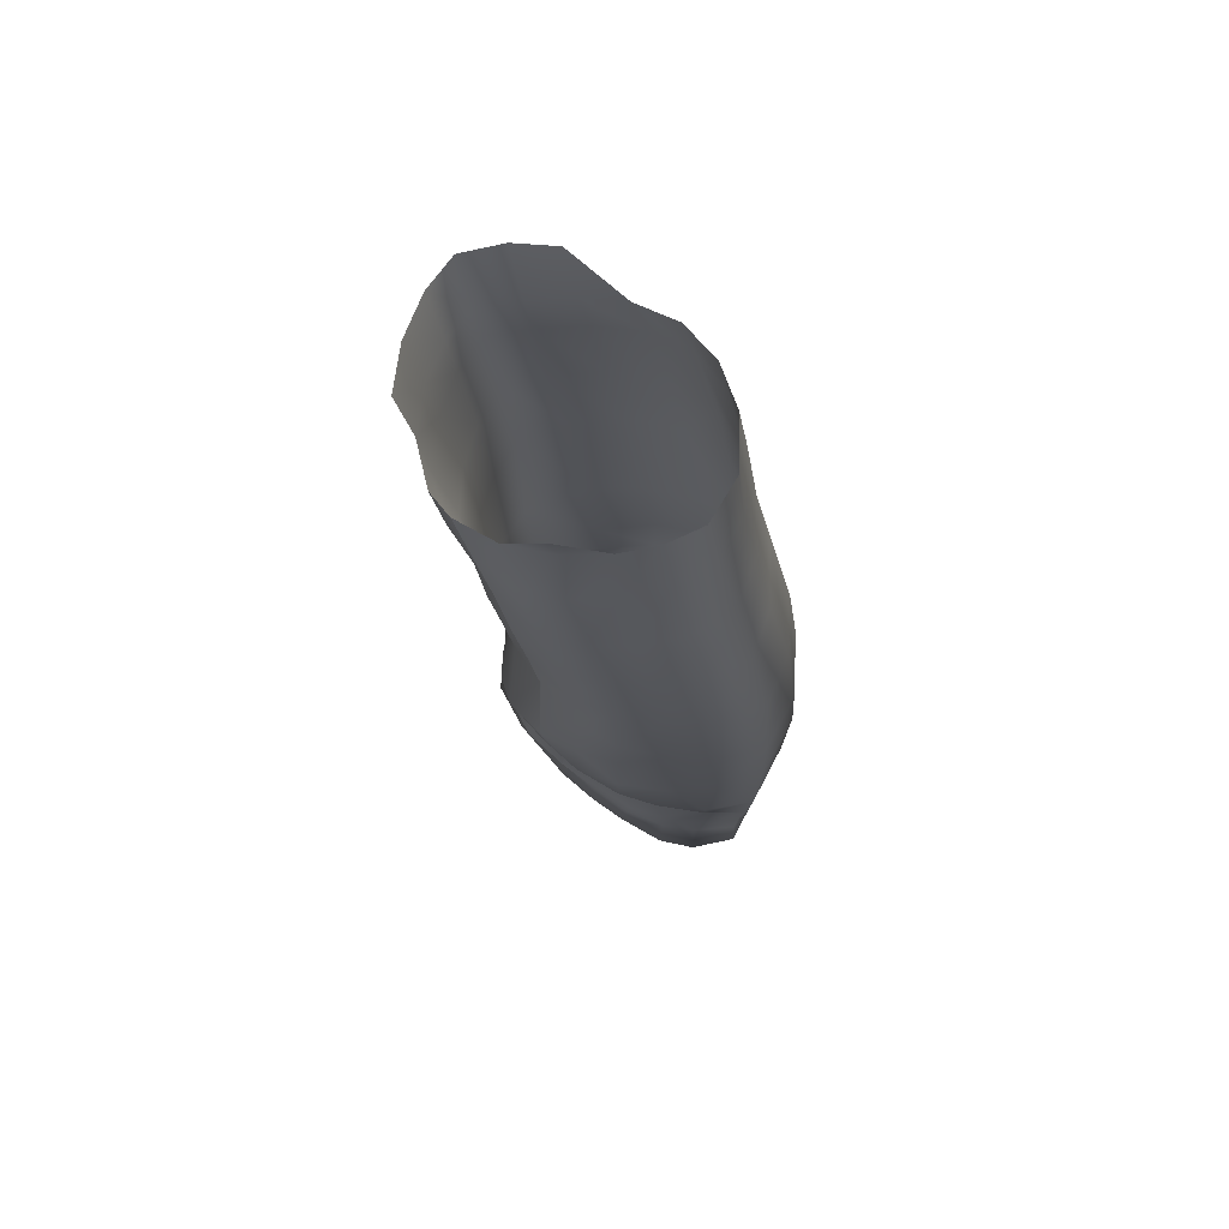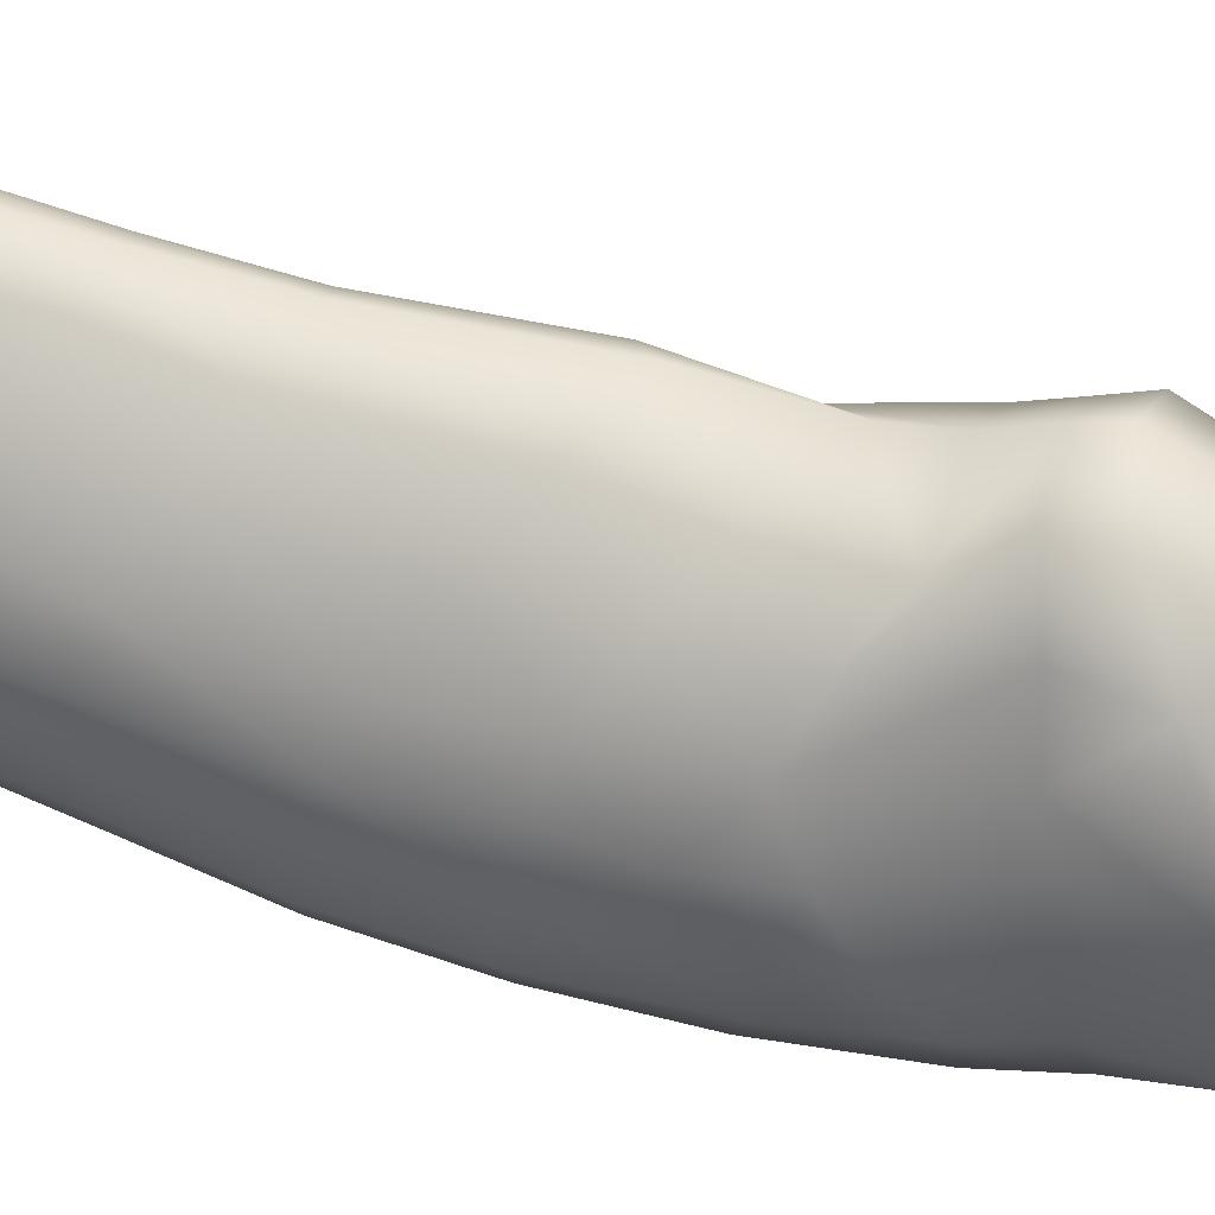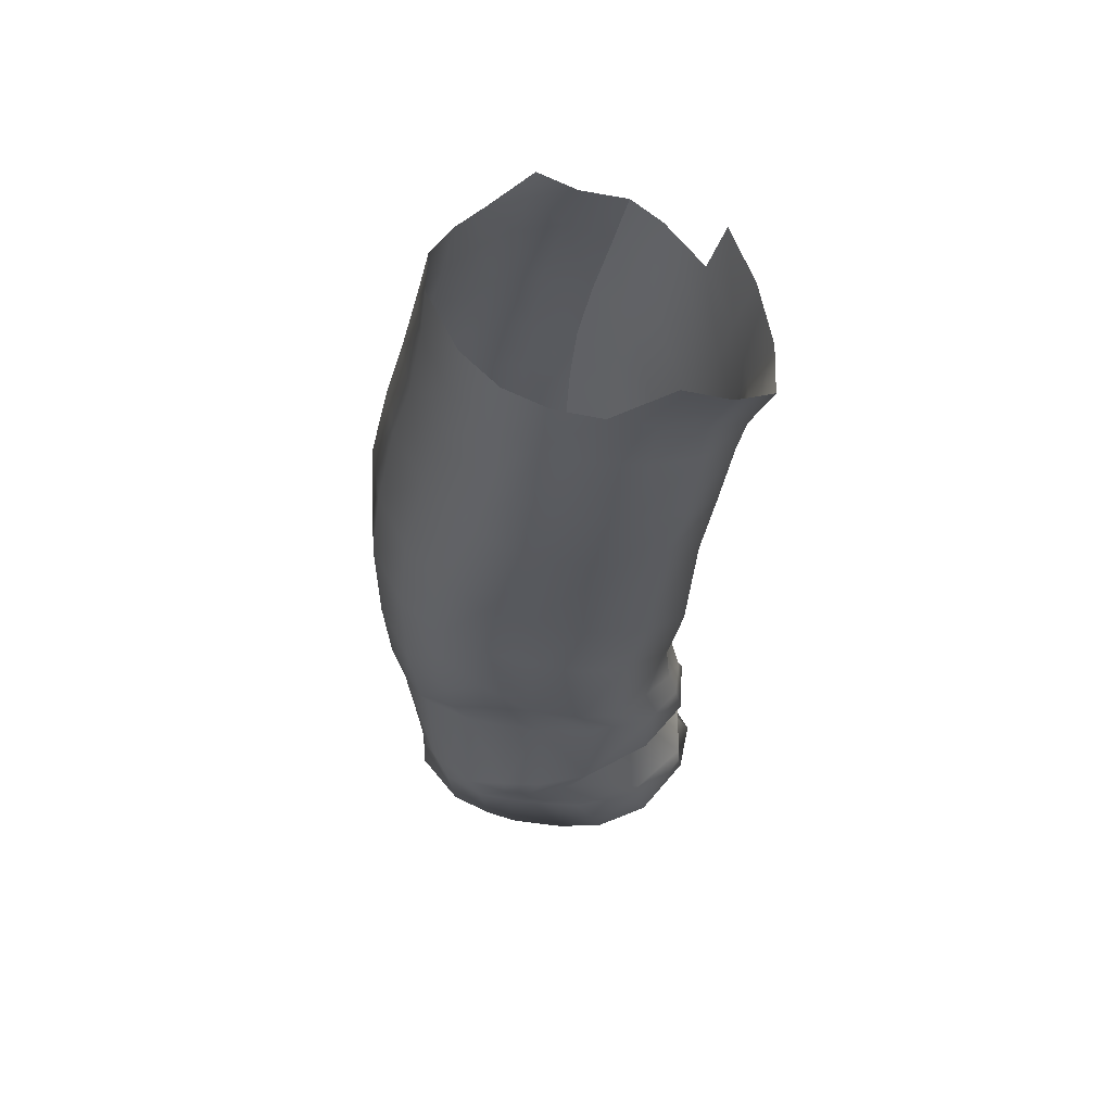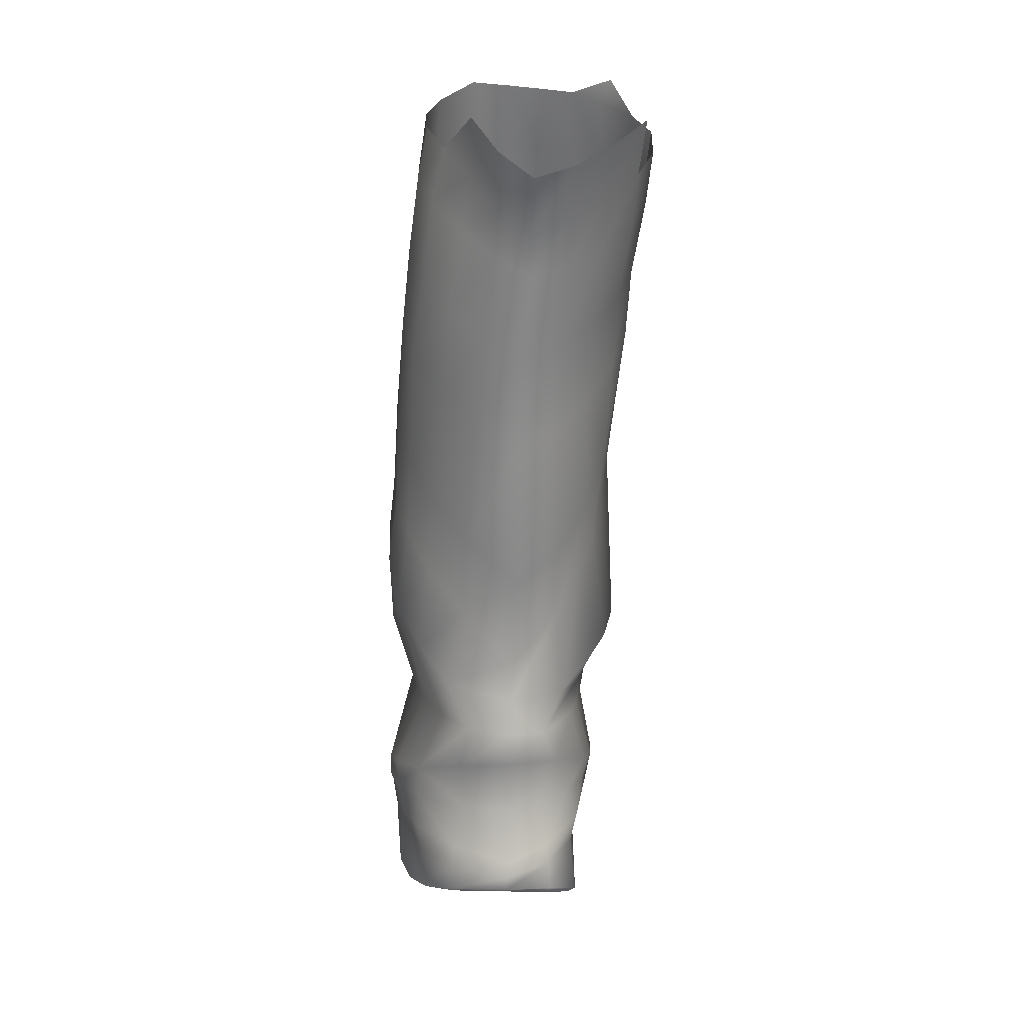
<metadata>
{"format":"obj","ext":"obj","renderer":"f3d","projection":"perspective","resolution":1024,"background":"white","views":[{"elev":70.0,"azim":140.8,"up":"+Y"},{"elev":36.5,"azim":-74.5,"up":"+Z"},{"elev":62.2,"azim":-70.0,"up":"+Y"},{"elev":21.4,"azim":-5.4,"up":"+Y"}]}
</metadata>
<code>
o node_id797.001
v -0.1767 0.3905 0.00801
v -0.19 0.4022 -0.01632
v -0.1928 0.3394 -0.02674
v -0.182 0.3249 -0.001671
v -0.141 0.3653 0.03865
v -0.1609 0.3769 0.02535
v -0.1658 0.3102 0.02009
v -0.1414 0.2904 0.036
v -0.1944 0.4111 -0.03831
v -0.1905 0.4153 -0.06021
v -0.1976 0.3575 -0.06595
v -0.198 0.3497 -0.04735
v -0.1607 0.4197 -0.1046
v -0.142 0.4185 -0.1157
v -0.1452 0.3698 -0.1252
v -0.1682 0.3674 -0.113
v -0.1036 0.3825 0.01491
v -0.1203 0.371 0.02814
v -0.1207 0.3017 0.02643
v -0.1012 0.3248 0.01025
v -0.07812 0.407 -0.02446
v -0.08807 0.395 -0.003534
v -0.0913 0.3456 -0.003939
v -0.08374 0.366 -0.02218
v -0.1231 0.417 -0.1116
v -0.1028 0.4155 -0.09955
v -0.104 0.3782 -0.1041
v -0.1252 0.375 -0.1187
v -0.08829 0.4143 -0.08579
v -0.09037 0.3803 -0.09007
v -0.07869 0.4127 -0.06712
v -0.07523 0.4122 -0.04614
v -0.07905 0.3807 -0.04832
v -0.08117 0.3814 -0.07011
v -0.07523 0.4122 -0.04614
v -0.07905 0.3807 -0.04832
v -0.18 0.4184 -0.08179
v -0.1874 0.3635 -0.09207
v -0.1857 0.4896 -0.02484
v -0.1839 0.4925 -0.04622
v -0.1871 0.4522 -0.05234
v -0.1905 0.4506 -0.03429
v -0.1741 0.494 -0.06801
v -0.1763 0.4541 -0.07482
v -0.1545 0.498 -0.08847
v -0.1353 0.496 -0.09795
v -0.1395 0.4586 -0.1059
v -0.1593 0.458 -0.09444
v -0.118 0.4945 -0.09294
v -0.1194 0.4565 -0.1027
v -0.1013 0.4935 -0.08365
v -0.1008 0.4542 -0.09271
v -0.08503 0.4901 -0.07257
v -0.08591 0.4514 -0.07958
v -0.07228 0.4872 -0.05393
v -0.0761 0.4482 -0.06338
v -0.06942 0.4836 -0.03201
v -0.07279 0.446 -0.04018
v -0.06942 0.4836 -0.03201
v -0.07079 0.4771 -0.0153
v -0.07627 0.44 -0.02155
v -0.07279 0.446 -0.04018
v -0.08125 0.4705 0.008877
v -0.08645 0.4322 0.002048
v -0.0996 0.4634 0.02787
v -0.1182 0.4589 0.04078
v -0.12 0.4165 0.03441
v -0.1024 0.4236 0.02081
v -0.1365 0.4559 0.04793
v -0.1396 0.4121 0.04365
v -0.1515 0.4627 0.03502
v -0.1557 0.419 0.0333
v -0.1672 0.4724 0.01785
v -0.1721 0.4312 0.01464
v -0.1797 0.4828 -0.00276
v -0.1846 0.4403 -0.008446
v -0.177 0.2258 0.01601
v -0.1664 0.2043 0.0283
v -0.1443 0.2044 0.03769
v -0.1444 0.2217 0.03266
v -0.1268 0.202 0.03343
v -0.1151 0.2208 0.0209
v -0.1709 0.1827 0.03007
v -0.1446 0.1883 0.04127
v -0.1202 0.1857 0.0339
v -0.1687 0.1488 0.01553
v -0.1463 0.1504 0.02436
v -0.1274 0.1512 0.01738
v -0.1788 0.1992 0.000793
v -0.1931 0.1684 0.004029
v -0.1877 0.1966 -0.02524
v -0.1906 0.1933 -0.0444
v -0.2071 0.1524 -0.03983
v -0.204 0.1597 -0.0203
v -0.1016 0.1736 0.01057
v -0.1081 0.1984 0.003446
v -0.1035 0.1993 -0.008185
v -0.0962 0.1693 -0.001799
v -0.0938 0.1647 -0.0171
v -0.09998 0.2 -0.02148
v -0.09899 0.1508 -0.03833
v -0.1019 0.2023 -0.04269
v -0.1065 0.2149 0.002293
v -0.09752 0.2329 0.003495
v -0.09148 0.2237 -0.04324
v -0.08541 0.238 -0.04456
v -0.08277 0.2477 -0.02184
v -0.09631 0.2194 -0.02399
v -0.08869 0.2398 -0.007437
v -0.1012 0.2169 -0.009928
v -0.1935 0.1455 -0.005613
v -0.1097 0.1531 0.008217
v -0.1011 0.1519 -0.002112
v -0.09588 0.1509 -0.0164
v -0.1459 0.1292 0.04388
v -0.1249 0.1341 0.03614
v -0.106 0.1396 0.01581
v -0.1944 0.1313 0.003818
v -0.175 0.1324 0.02963
v -0.1761 0.1192 0.02714
v -0.1475 0.1202 0.0449
v -0.192 0.1147 -0.00164
v -0.1239 0.1227 0.03553
v -0.1093 0.1246 0.01644
v -0.1048 0.1215 -0.01087
v -0.1061 0.1195 -0.03446
v -0.1779 0.1085 0.03442
v -0.1479 0.1139 0.04654
v -0.1933 0.0994 0.0134
v -0.1232 0.1115 0.04301
v -0.1081 0.1015 0.02916
v -0.203 0.08493 -0.03644
v -0.1987 0.09004 -0.008878
v -0.1976 0.1138 -0.02251
v -0.2021 0.1153 -0.03966
v -0.2012 0.1302 -0.0175
v -0.2043 0.131 -0.04015
v -0.2073 0.1422 -0.03955
v -0.2035 0.1425 -0.02416
v -0.1904 0.2403 -0.000768
v -0.2009 0.252 -0.02489
v -0.2025 0.2411 -0.04979
v -0.105 0.09078 0.006713
v -0.1063 0.08697 -0.02796
v -0.1771 0.212 -0.1146
v -0.1961 0.2111 -0.09029
v -0.1958 0.2578 -0.09509
v -0.1781 0.2632 -0.1162
v -0.2029 0.2286 -0.06812
v -0.2036 0.2506 -0.06982
v -0.1478 0.2653 -0.1289
v -0.1502 0.2073 -0.1258
v -0.1288 0.26 -0.1194
v -0.1295 0.2055 -0.1137
v -0.1126 0.2513 -0.1035
v -0.1132 0.2035 -0.09669
v -0.1005 0.2147 -0.08264
v -0.09878 0.2384 -0.08328
v -0.1925 0.1916 -0.06511
v -0.1892 0.1887 -0.0903
v -0.09036 0.2266 -0.0628
v -0.1066 0.1968 -0.05884
v -0.1136 0.1908 -0.0747
v -0.1249 0.1811 -0.09054
v -0.09148 0.2237 -0.04324
v -0.1019 0.2023 -0.04269
v -0.08541 0.238 -0.04456
v -0.1329 0.1844 -0.1111
v -0.1532 0.1652 -0.1207
v -0.1764 0.1813 -0.1097
v -0.1368 0.1719 -0.1062
v -0.2 0.3048 -0.04677
v -0.1946 0.2967 -0.02559
v -0.1852 0.2837 -0.00574
v -0.1679 0.266 0.01379
v -0.1417 0.2439 0.02935
v -0.1185 0.2625 0.0152
v -0.1038 0.2855 0.001773
v -0.09618 0.2985 -0.008213
v -0.09034 0.3131 -0.02086
v -0.08358 0.3416 -0.04897
v -0.08358 0.3416 -0.04897
v -0.08399 0.3404 -0.07259
v -0.09246 0.3358 -0.09156
v -0.109 0.3281 -0.1089
v -0.1265 0.3229 -0.1218
v -0.146 0.3197 -0.1295
v -0.1712 0.3159 -0.1192
v -0.1927 0.3141 -0.09557
v -0.2003 0.3098 -0.07087
v -0.2047 0.2721 -0.04941
v -0.08231 0.2613 -0.04664
v -0.08231 0.2613 -0.04664
v -0.08667 0.2812 -0.06945
v -0.09367 0.3035 -0.08979
v -0.1939 0.3016 -0.09558
v -0.2031 0.2867 -0.07074
v -0.18 0.5189 -0.04257
v -0.1807 0.5156 -0.02058
v -0.1715 0.5227 -0.06372
v -0.1529 0.5283 -0.08499
v -0.1329 0.5254 -0.09179
v -0.116 0.5241 -0.0872
v -0.1009 0.5234 -0.0788
v -0.08291 0.5317 -0.06313
v -0.06854 0.5035 -0.01027
v -0.06704 0.5108 -0.02639
v -0.07693 0.5244 0.01967
v -0.07964 0.4968 0.01292
v -0.09806 0.4883 0.03178
v -0.09497 0.5166 0.03864
v -0.1163 0.5091 0.05351
v -0.1168 0.481 0.04447
v -0.1361 0.5051 0.0607
v -0.136 0.477 0.0512
v -0.1515 0.5155 0.0468
v -0.1497 0.4867 0.03717
v -0.1623 0.528 0.0268
v -0.1628 0.4986 0.01905
v -0.1738 0.5092 0.000607
v -0.06704 0.5108 -0.02639
v -0.07353 0.5154 -0.04718
v -0.08688 0.5185 -0.06552
v -0.207 0.1361 -0.062
v -0.1994 0.137 -0.08548
v -0.1811 0.1336 -0.1023
v -0.1536 0.1356 -0.1161
v -0.1049 0.1517 -0.05776
v -0.09899 0.1508 -0.03833
v -0.1114 0.1509 -0.0786
v -0.122 0.1493 -0.0935
v -0.1351 0.1426 -0.1056
v -0.1828 0.07647 -0.1019
v -0.1826 0.1055 -0.09959
v -0.1551 0.1088 -0.1133
v -0.1568 0.07827 -0.1133
v -0.1361 0.1145 -0.1021
v -0.1357 0.08223 -0.1035
v -0.2028 0.08271 -0.05304
v -0.2036 0.1117 -0.05711
v -0.1992 0.1093 -0.07894
v -0.1994 0.07983 -0.0754
v -0.1241 0.1201 -0.09083
v -0.1236 0.08612 -0.09003
v -0.1138 0.1224 -0.07318
v -0.1148 0.08884 -0.0683
v -0.1087 0.1211 -0.05277
v -0.1097 0.0885 -0.04937
v -0.1061 0.1195 -0.03446
v -0.1063 0.08697 -0.02796
v -0.1761 0.1048 0.03011
v -0.148 0.1107 0.0429
v -0.1943 0.0884 -0.009938
v -0.1902 0.09524 0.009767
v -0.1259 0.1072 0.04019
v -0.1118 0.09828 0.02724
v -0.1981 0.08403 -0.03606
v -0.1091 0.08902 0.006061
v -0.112 0.08525 -0.02752
v -0.1565 0.07687 -0.1092
v -0.1813 0.07504 -0.09768
v -0.1392 0.0806 -0.1006
v -0.1957 0.07806 -0.07408
v -0.1987 0.08144 -0.05273
v -0.1279 0.08422 -0.08751
v -0.1193 0.08773 -0.0659
v -0.112 0.08525 -0.02752
v -0.1151 0.08598 -0.0474
v -0.148 0.1107 0.0429
v -0.1761 0.1048 0.03011
v -0.1749 0.1097 0.02509
v -0.1477 0.1178 0.03734
v -0.1902 0.09524 0.009767
v -0.1943 0.0884 -0.009938
v -0.1935 0.09459 -0.01473
v -0.1886 0.1004 0.004388
v -0.1259 0.1072 0.04019
v -0.1254 0.1132 0.03334
v -0.1118 0.09828 0.02724
v -0.112 0.1053 0.02069
v -0.1981 0.08403 -0.03606
v -0.1982 0.09288 -0.03836
v -0.1091 0.08902 0.006061
v -0.1092 0.09835 0.00036
v -0.112 0.08525 -0.02752
v -0.111 0.09582 -0.02971
v -0.1813 0.07504 -0.09768
v -0.1565 0.07687 -0.1092
v -0.1566 0.08894 -0.1083
v -0.1802 0.08524 -0.09763
v -0.1392 0.0806 -0.1006
v -0.1405 0.09265 -0.09933
v -0.1987 0.08144 -0.05273
v -0.1957 0.07806 -0.07408
v -0.1948 0.08745 -0.07532
v -0.1987 0.09073 -0.05454
v -0.1279 0.08422 -0.08751
v -0.1291 0.0961 -0.08773
v -0.1151 0.08598 -0.0474
v -0.1143 0.09753 -0.04987
v -0.1539 0.1274 -0.04499
v -0.1193 0.08773 -0.0659
v -0.1197 0.099 -0.06678
f 1 2 3
f 1 3 4
f 5 6 7
f 5 7 8
f 9 10 11
f 9 11 12
f 13 14 15
f 13 15 16
f 17 18 19
f 17 19 20
f 18 5 8
f 18 8 19
f 21 22 23
f 21 23 24
f 25 26 27
f 25 27 28
f 14 25 28
f 14 28 15
f 26 29 30
f 26 30 27
f 31 32 33
f 31 33 34
f 35 21 24
f 35 24 36
f 29 31 34
f 29 34 30
f 10 37 38
f 10 38 11
f 6 1 4
f 6 4 7
f 39 40 41
f 39 41 42
f 40 43 44
f 40 44 41
f 45 46 47
f 45 47 48
f 46 49 50
f 46 50 47
f 49 51 52
f 49 52 50
f 51 53 54
f 51 54 52
f 53 55 56
f 53 56 54
f 55 57 58
f 55 58 56
f 59 60 61
f 59 61 62
f 60 63 64
f 60 64 61
f 65 66 67
f 65 67 68
f 66 69 70
f 66 70 67
f 69 71 72
f 69 72 70
f 71 73 74
f 71 74 72
f 73 75 76
f 73 76 74
f 77 78 79
f 77 79 80
f 80 79 81
f 80 81 82
f 79 78 83
f 79 83 84
f 81 79 84
f 81 84 85
f 84 83 86
f 84 86 87
f 88 85 84
f 88 84 87
f 78 89 90
f 78 90 83
f 91 92 93
f 91 93 94
f 85 95 96
f 85 96 81
f 97 98 99
f 97 99 100
f 99 101 102
f 99 102 100
f 82 103 104
f 105 106 107
f 105 107 108
f 109 110 108
f 109 108 107
f 110 97 100
f 110 100 108
f 100 102 105
f 100 105 108
f 81 96 103
f 81 103 82
f 90 111 86
f 90 86 83
f 85 88 112
f 85 112 95
f 98 113 114
f 98 114 99
f 87 115 116
f 87 116 88
f 116 117 112
f 116 112 88
f 111 118 119
f 111 119 86
f 115 87 86
f 115 86 119
f 115 119 120
f 115 120 121
f 118 122 120
f 118 120 119
f 116 115 121
f 116 121 123
f 123 124 117
f 123 117 116
f 114 113 117
f 113 112 117
f 124 125 114
f 124 114 117
f 101 99 114
f 126 101 114
f 126 114 125
f 127 128 121
f 127 121 120
f 120 122 129
f 120 129 127
f 128 130 123
f 128 123 121
f 130 131 124
f 130 124 123
f 132 133 134
f 132 134 135
f 135 134 136
f 135 136 137
f 138 139 94
f 138 94 93
f 139 138 137
f 139 137 136
f 42 76 75
f 42 75 39
f 12 3 2
f 12 2 9
f 90 89 91
f 90 91 94
f 139 111 90
f 139 90 94
f 136 118 111
f 136 111 139
f 134 122 118
f 134 118 136
f 129 122 134
f 129 134 133
f 140 89 78
f 140 78 77
f 141 91 89
f 141 89 140
f 91 141 142
f 91 142 92
f 131 143 125
f 131 125 124
f 144 126 125
f 144 125 143
f 48 44 43
f 48 43 45
f 16 38 37
f 16 37 13
f 145 146 147
f 145 147 148
f 146 149 150
f 146 150 147
f 151 152 145
f 151 145 148
f 153 154 152
f 153 152 151
f 155 156 154
f 155 154 153
f 157 156 155
f 157 155 158
f 149 142 150
f 149 159 92
f 149 92 142
f 160 159 149
f 160 149 146
f 161 162 163
f 161 163 157
f 164 156 157
f 164 157 163
f 162 161 165
f 162 165 166
f 165 161 167
f 168 169 152
f 168 152 154
f 152 169 170
f 152 170 145
f 170 146 145
f 156 168 154
f 164 171 168
f 164 168 156
f 171 169 168
f 170 160 146
f 172 173 3
f 172 3 12
f 4 3 173
f 4 173 174
f 7 4 174
f 7 174 175
f 8 7 175
f 8 175 176
f 19 8 176
f 19 176 177
f 20 19 177
f 20 177 178
f 24 23 179
f 24 179 180
f 36 24 180
f 36 180 181
f 34 33 182
f 34 182 183
f 30 34 183
f 30 183 184
f 27 30 184
f 27 184 185
f 28 27 185
f 28 185 186
f 15 28 186
f 15 186 187
f 16 15 187
f 16 187 188
f 188 189 38
f 188 38 16
f 11 38 189
f 11 189 190
f 12 11 190
f 12 190 172
f 141 191 142
f 174 173 141
f 174 141 140
f 175 174 140
f 175 140 77
f 176 175 77
f 176 77 80
f 177 176 80
f 177 80 82
f 178 177 82
f 178 82 104
f 180 179 109
f 180 109 107
f 181 180 107
f 181 107 192
f 183 182 193
f 183 193 194
f 184 183 194
f 184 194 195
f 185 184 195
f 186 185 155
f 186 155 153
f 187 186 153
f 187 153 151
f 188 187 151
f 188 151 148
f 188 196 189
f 190 189 196
f 190 196 197
f 191 197 150
f 191 150 142
f 68 64 63
f 68 63 65
f 23 22 17
f 23 17 20
f 179 23 20
f 179 20 178
f 109 179 178
f 109 178 104
f 104 103 110
f 104 110 109
f 103 96 97
f 103 97 110
f 95 98 97
f 95 97 96
f 112 113 98
f 112 98 95
f 210 209 208
f 210 208 211
f 211 212 213
f 211 213 210
f 212 214 215
f 212 215 213
f 214 216 217
f 214 217 215
f 216 218 219
f 216 219 217
f 218 220 219
f 205 222 223
f 204 205 223
f 2 76 42
f 2 42 9
f 74 76 2
f 74 2 1
f 72 74 1
f 72 1 6
f 70 72 6
f 70 6 5
f 67 70 5
f 67 5 18
f 68 67 18
f 68 18 17
f 22 64 68
f 22 68 17
f 61 64 22
f 61 22 21
f 62 61 21
f 62 21 35
f 56 58 32
f 56 32 31
f 54 56 31
f 54 31 29
f 52 54 29
f 52 29 26
f 50 52 26
f 50 26 25
f 47 50 25
f 47 25 14
f 48 47 14
f 48 14 13
f 37 44 48
f 37 48 13
f 41 44 37
f 41 37 10
f 42 41 10
f 42 10 9
f 159 224 93
f 159 93 92
f 224 159 160
f 224 160 225
f 225 160 170
f 225 170 226
f 170 169 227
f 170 227 226
f 228 162 166
f 228 166 229
f 162 228 230
f 162 230 163
f 163 230 231
f 163 231 164
f 231 232 171
f 231 171 164
f 169 171 232
f 169 232 227
f 141 173 172
f 141 172 191
f 172 190 197
f 172 197 191
f 147 196 188
f 147 188 148
f 197 196 147
f 197 147 150
f 192 107 106
f 161 194 193
f 161 193 167
f 158 195 194
f 158 194 161
f 185 195 158
f 185 158 155
f 233 234 235
f 233 235 236
f 236 235 237
f 236 237 238
f 224 138 93
f 239 240 241
f 239 241 242
f 242 241 234
f 242 234 233
f 237 243 244
f 237 244 238
f 243 245 246
f 243 246 244
f 241 240 224
f 241 224 225
f 234 241 225
f 234 225 226
f 235 234 226
f 235 226 227
f 237 235 227
f 237 227 232
f 231 243 237
f 231 237 232
f 230 245 243
f 230 243 231
f 239 132 135
f 239 135 240
f 246 245 247
f 246 247 248
f 248 247 249
f 248 249 250
f 229 249 247
f 229 247 228
f 245 230 228
f 245 228 247
f 224 137 138
f 137 224 240
f 137 240 135
f 161 157 158
f 199 198 40
f 199 40 39
f 198 200 43
f 198 43 40
f 45 43 200
f 45 200 201
f 201 202 46
f 201 46 45
f 202 203 49
f 202 49 46
f 203 204 51
f 203 51 49
f 204 223 53
f 204 53 51
f 223 222 55
f 223 55 53
f 222 221 57
f 222 57 55
f 207 206 60
f 207 60 59
f 206 209 63
f 206 63 60
f 65 63 209
f 65 209 210
f 210 213 66
f 210 66 65
f 213 215 69
f 213 69 66
f 215 217 71
f 215 71 69
f 217 219 73
f 217 73 71
f 219 220 75
f 219 75 73
f 39 75 220
f 39 220 199
f 128 127 251
f 128 251 252
f 129 133 253
f 129 253 254
f 130 128 252
f 130 252 255
f 131 130 255
f 131 255 256
f 133 132 257
f 133 257 253
f 127 129 254
f 127 254 251
f 143 131 256
f 143 256 258
f 144 143 258
f 144 258 259
f 233 236 260
f 233 260 261
f 236 238 262
f 236 262 260
f 239 242 263
f 239 263 264
f 242 233 261
f 242 261 263
f 238 244 265
f 238 265 262
f 244 246 266
f 244 266 265
f 132 239 264
f 132 264 257
f 248 250 267
f 248 267 268
f 246 248 268
f 246 268 266
f 269 270 271
f 269 271 272
f 273 274 275
f 273 275 276
f 277 269 272
f 277 272 278
f 279 277 278
f 279 278 280
f 274 281 282
f 274 282 275
f 270 273 276
f 270 276 271
f 283 279 280
f 283 280 284
f 285 283 284
f 285 284 286
f 287 288 289
f 287 289 290
f 288 291 292
f 288 292 289
f 293 294 295
f 293 295 296
f 294 287 290
f 294 290 295
f 291 297 298
f 291 298 292
f 281 293 296
f 281 296 282
f 299 285 286
f 299 286 300
f 272 271 301
f 276 275 301
f 278 272 301
f 280 278 301
f 275 282 301
f 271 276 301
f 284 280 301
f 286 284 301
f 290 289 301
f 289 292 301
f 296 295 301
f 295 290 301
f 292 298 301
f 282 296 301
f 300 286 301
f 297 302 303
f 297 303 298
f 302 299 300
f 302 300 303
f 298 303 301
f 303 300 301

</code>
